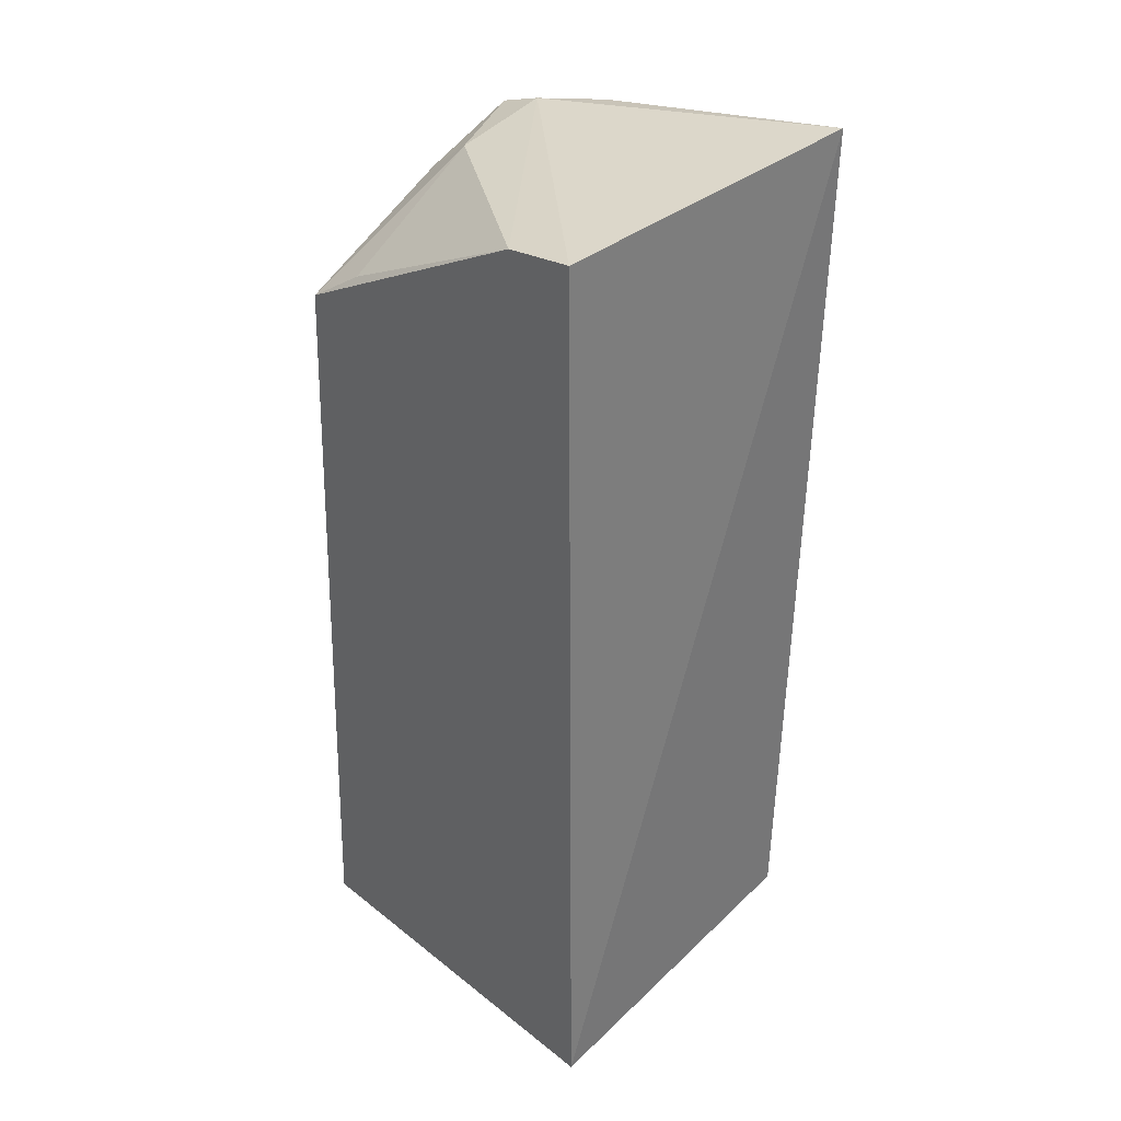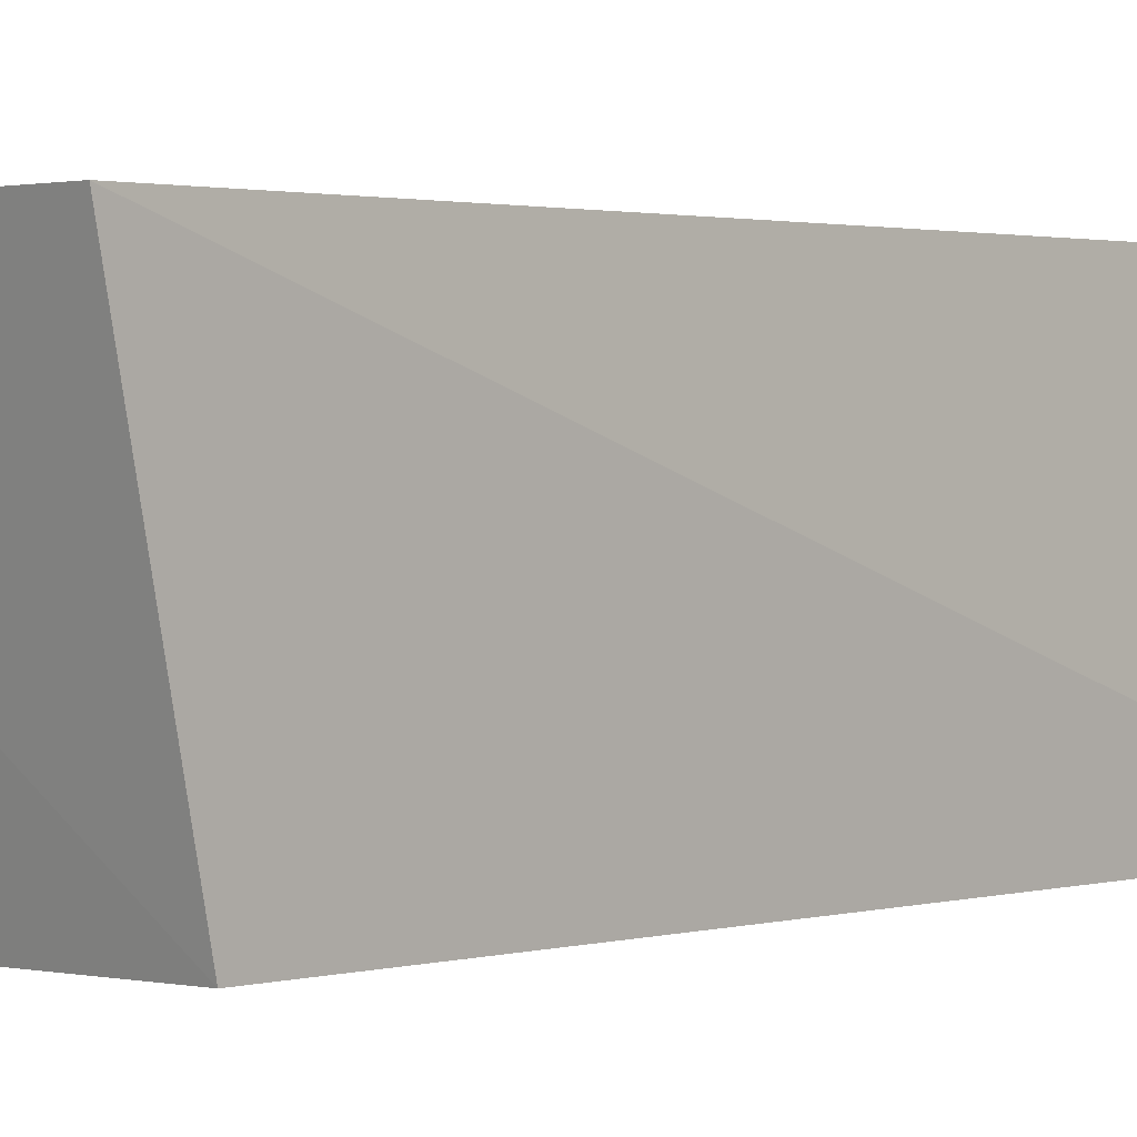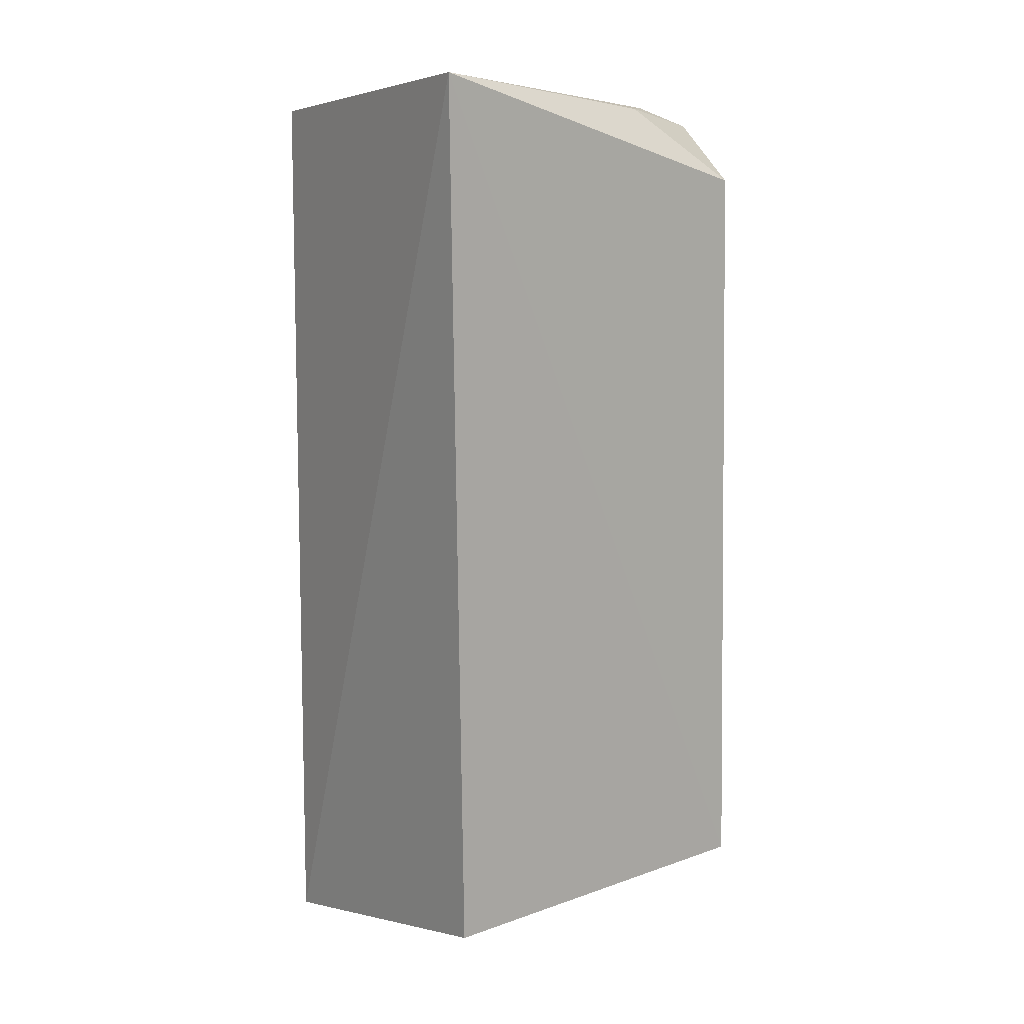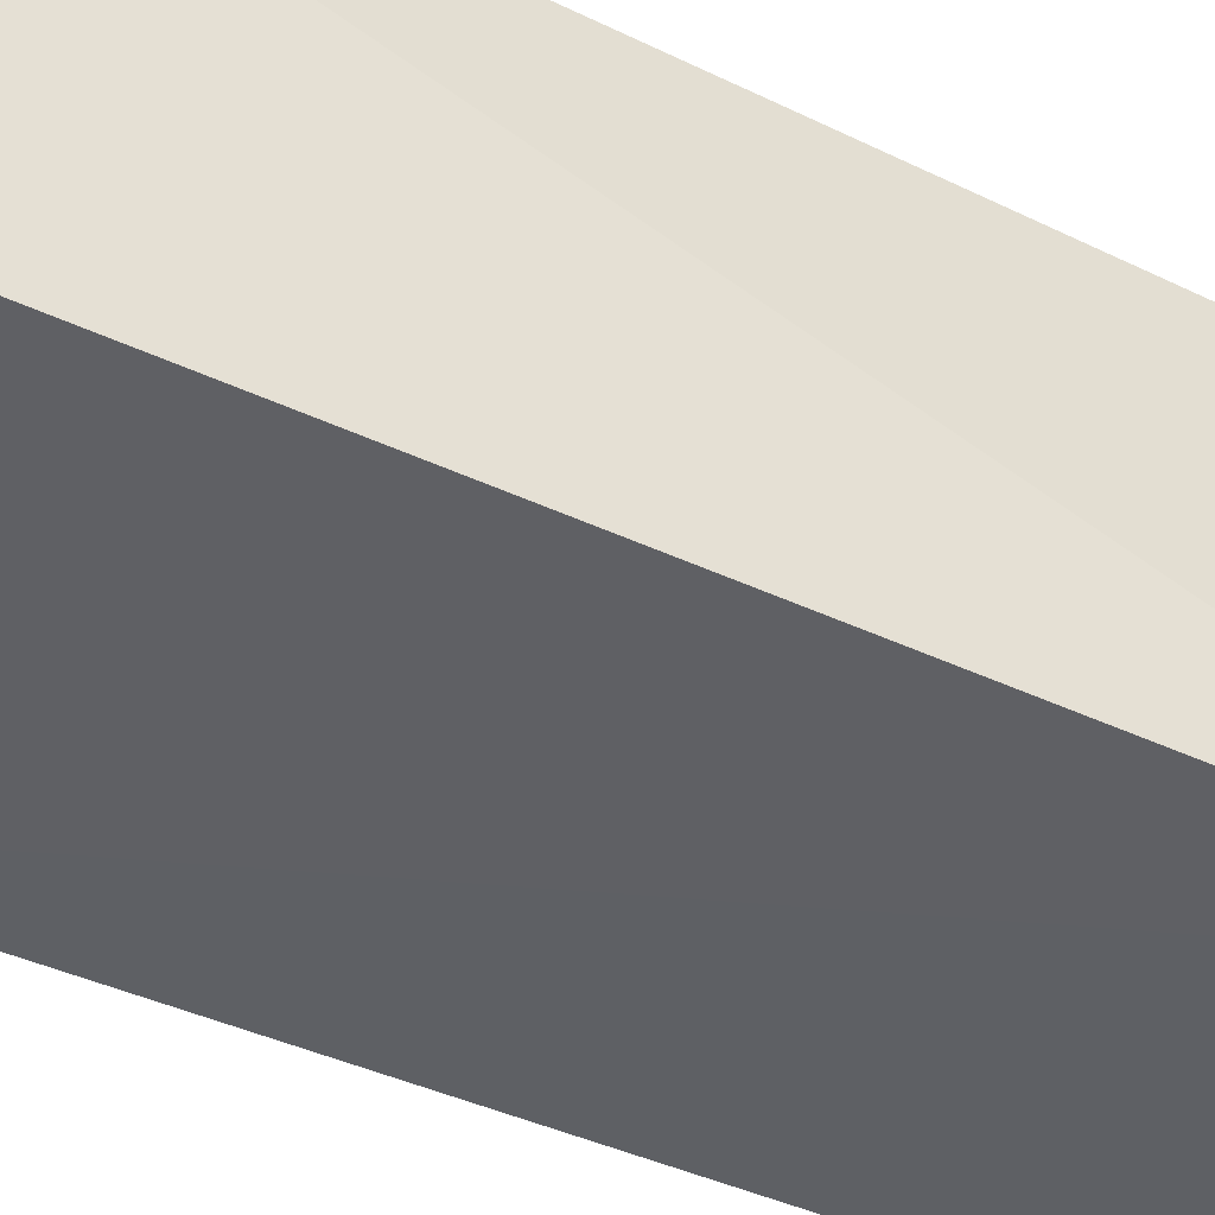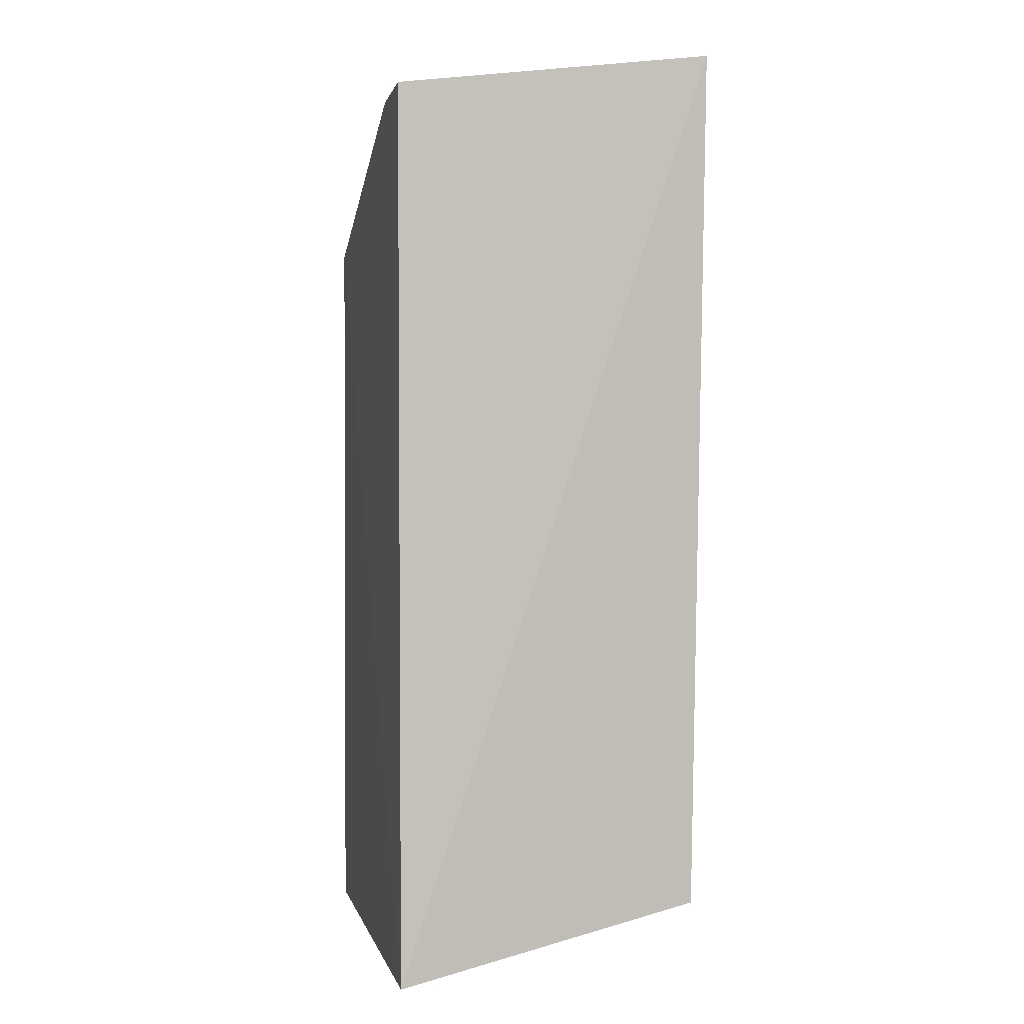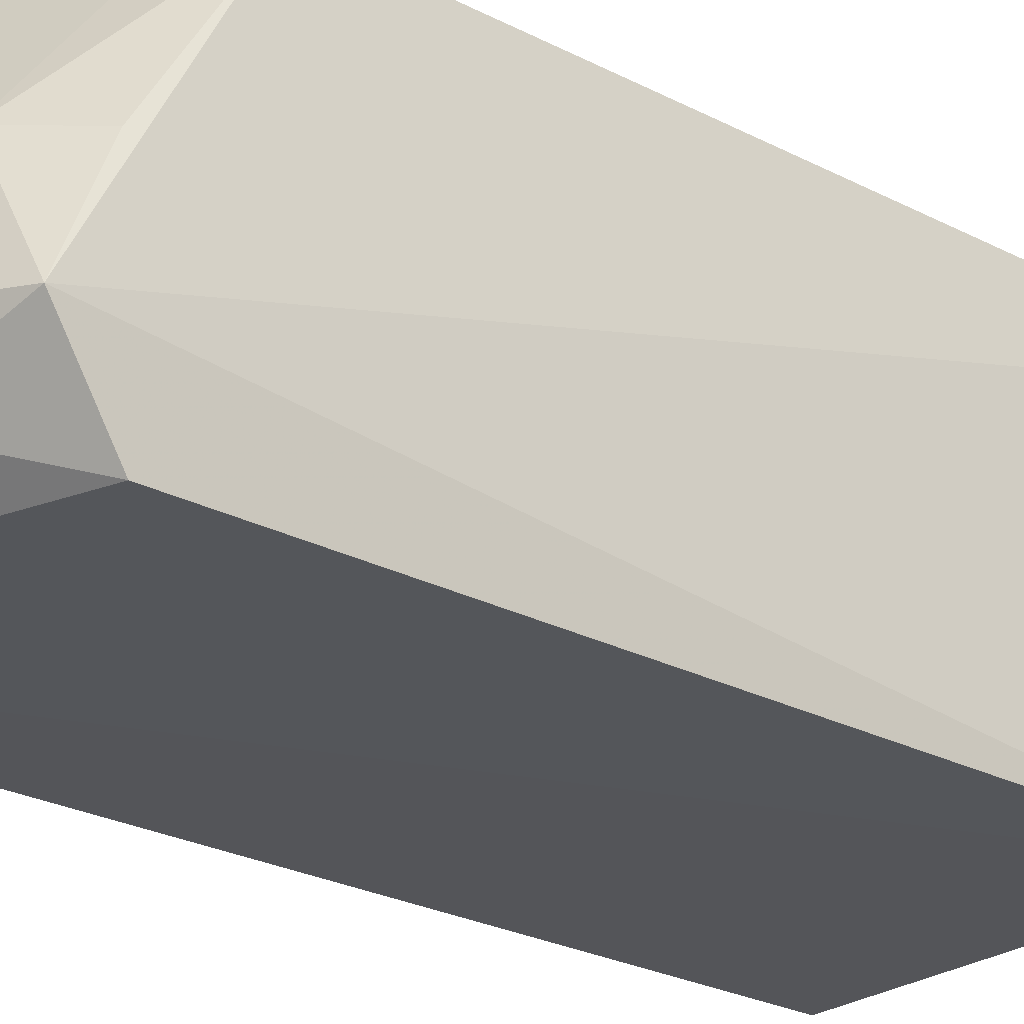
<metadata>
{"format":"obj","ext":"obj","renderer":"f3d","projection":"perspective","resolution":1024,"background":"white","views":[{"elev":33.0,"azim":-134.1,"up":"+Z"},{"elev":1.9,"azim":-138.3,"up":"+Y"},{"elev":12.4,"azim":-37.7,"up":"+Z"},{"elev":-42.2,"azim":-120.2,"up":"+Y"},{"elev":2.6,"azim":-104.0,"up":"+Z"},{"elev":-26.0,"azim":48.5,"up":"+Y"}]}
</metadata>
<code>
v 0.2582 -0.02959 0.09104
v 0.2657 -0.02863 -0.1591
v 0.2699 0.07594 -0.1832
v 0.1474 0.07661 0.1146
v 0.1465 -0.02572 -0.1633
v 0.2603 0.07687 0.06732
v 0.2608 -0.004839 0.1093
v 0.1407 -0.02801 0.1268
v 0.1451 0.07682 -0.186
v 0.2398 0.03136 0.1098
v 0.2265 -0.01733 0.1155
v 0.1709 0.0767 0.1119
v 0.2595 0.02745 0.09616
v 0.2424 -0.002046 0.1157
v 0.2416 0.07447 0.07915
f 5 3 2
f 7 1 2
f 7 2 3
f 7 3 6
f 8 5 2
f 8 2 1
f 9 3 5
f 9 6 3
f 9 8 4
f 9 5 8
f 11 8 1
f 11 1 7
f 12 9 4
f 12 6 9
f 13 10 7
f 13 7 6
f 13 6 10
f 14 4 8
f 14 8 11
f 14 11 7
f 14 7 10
f 14 12 4
f 14 10 12
f 15 12 10
f 15 10 6
f 15 6 12

</code>
